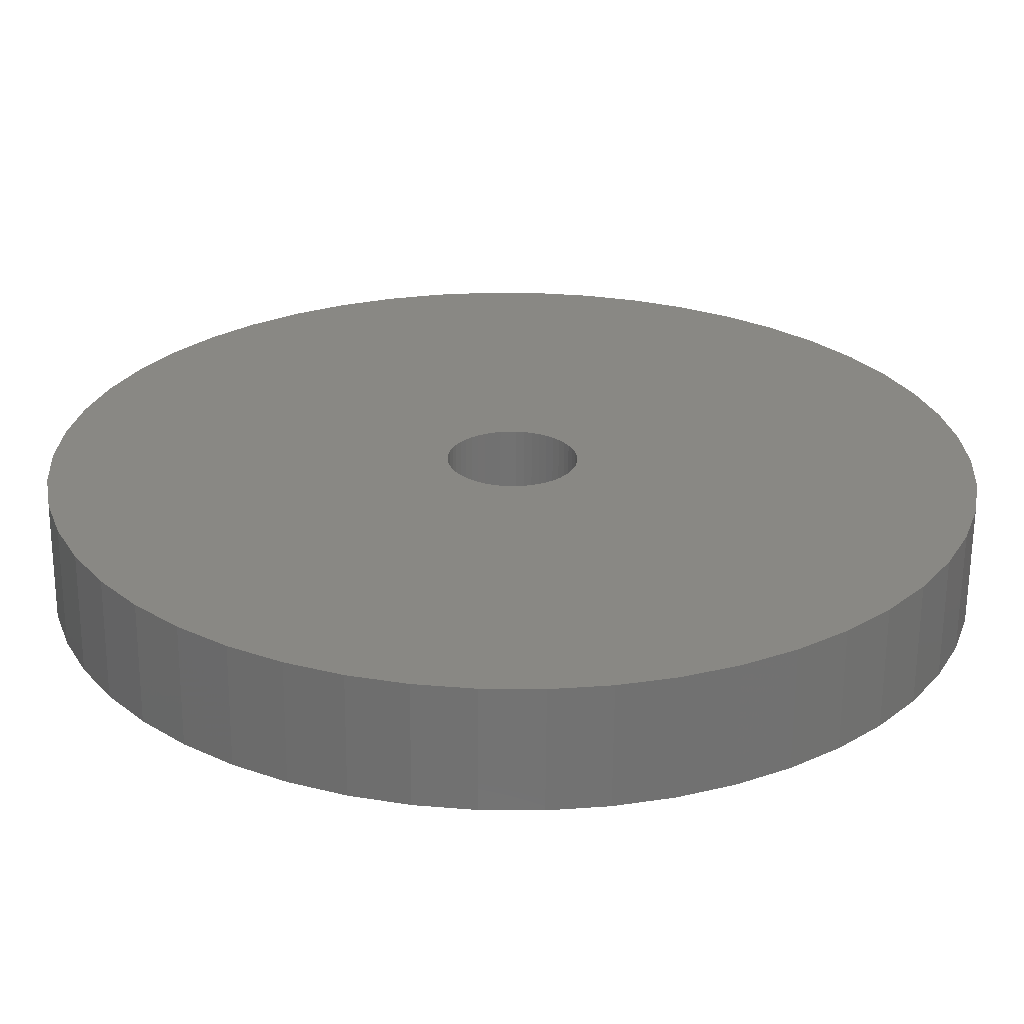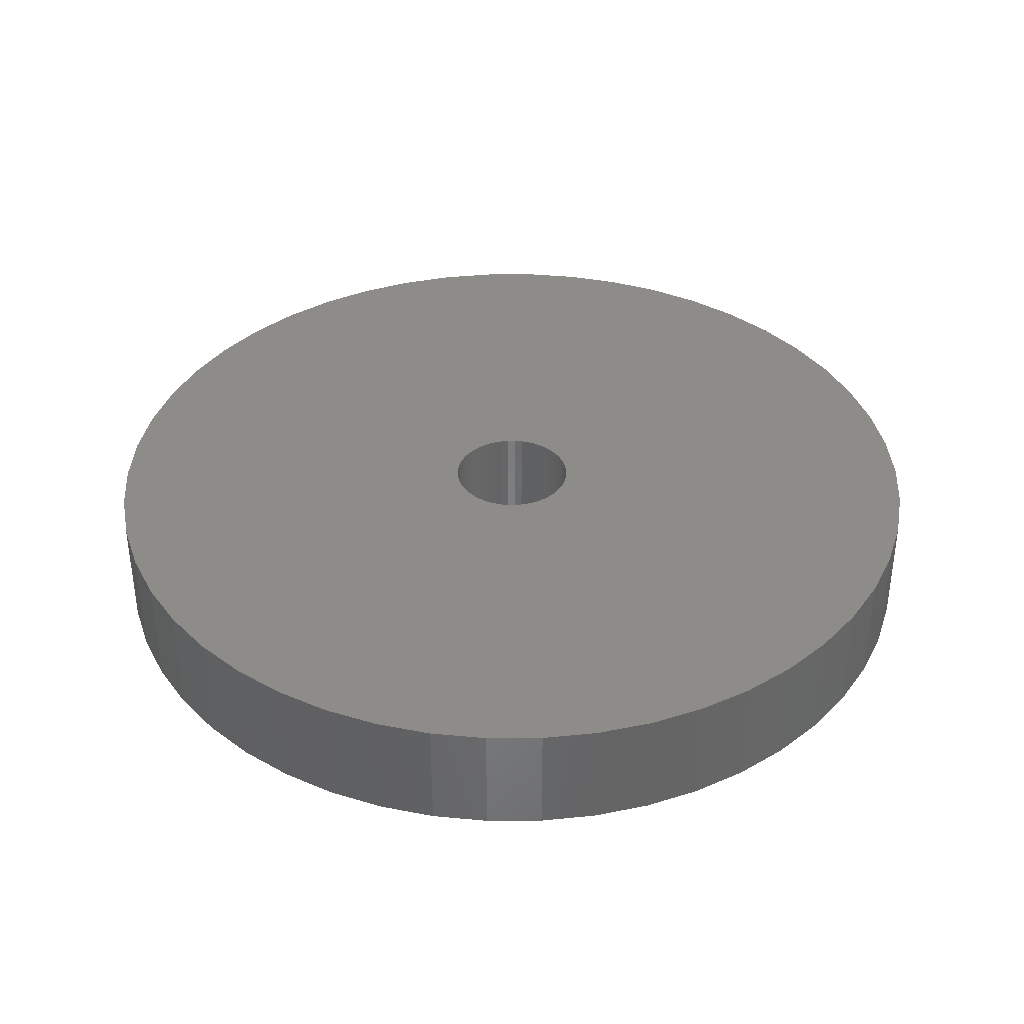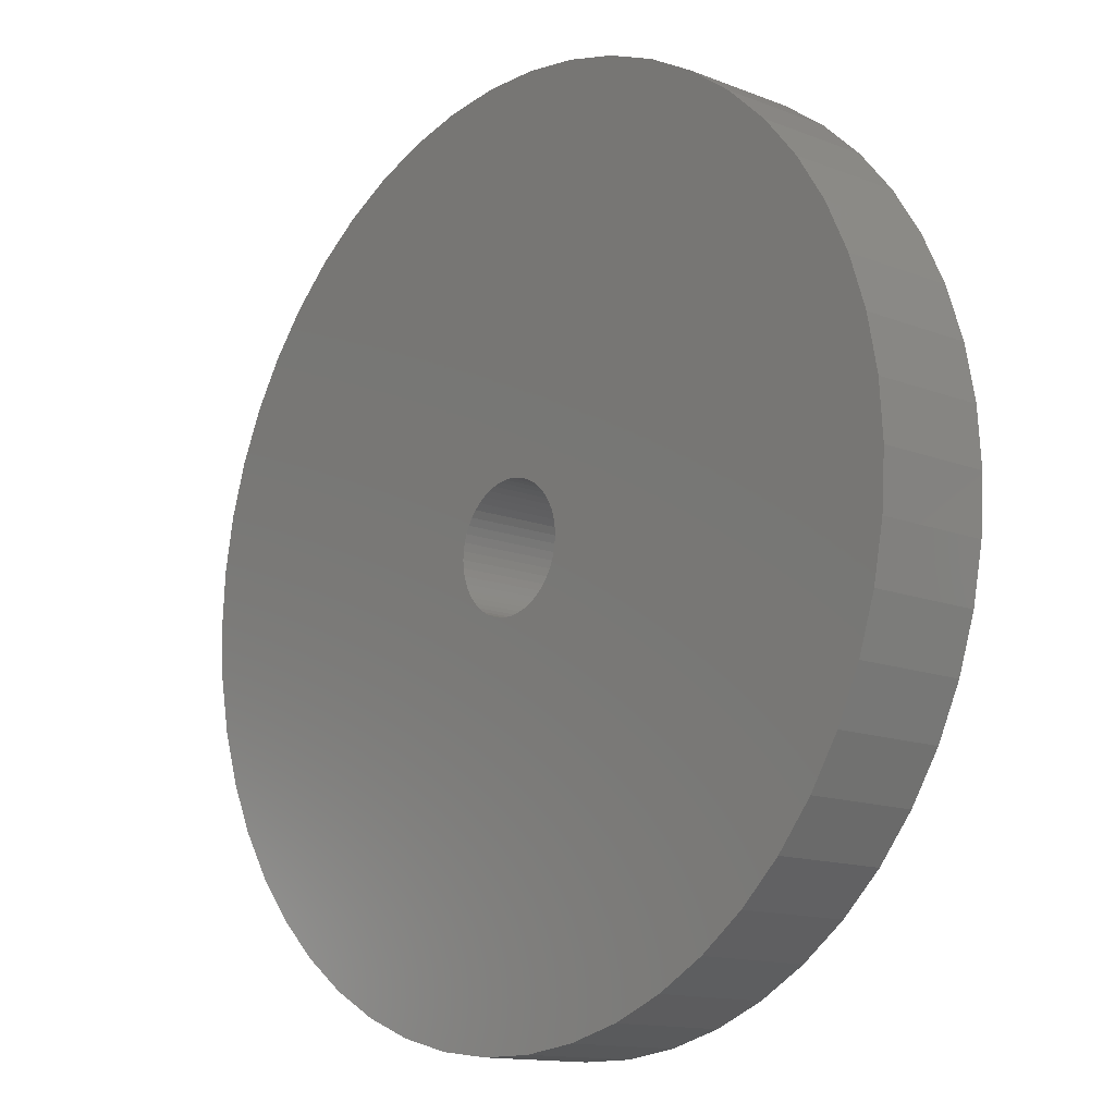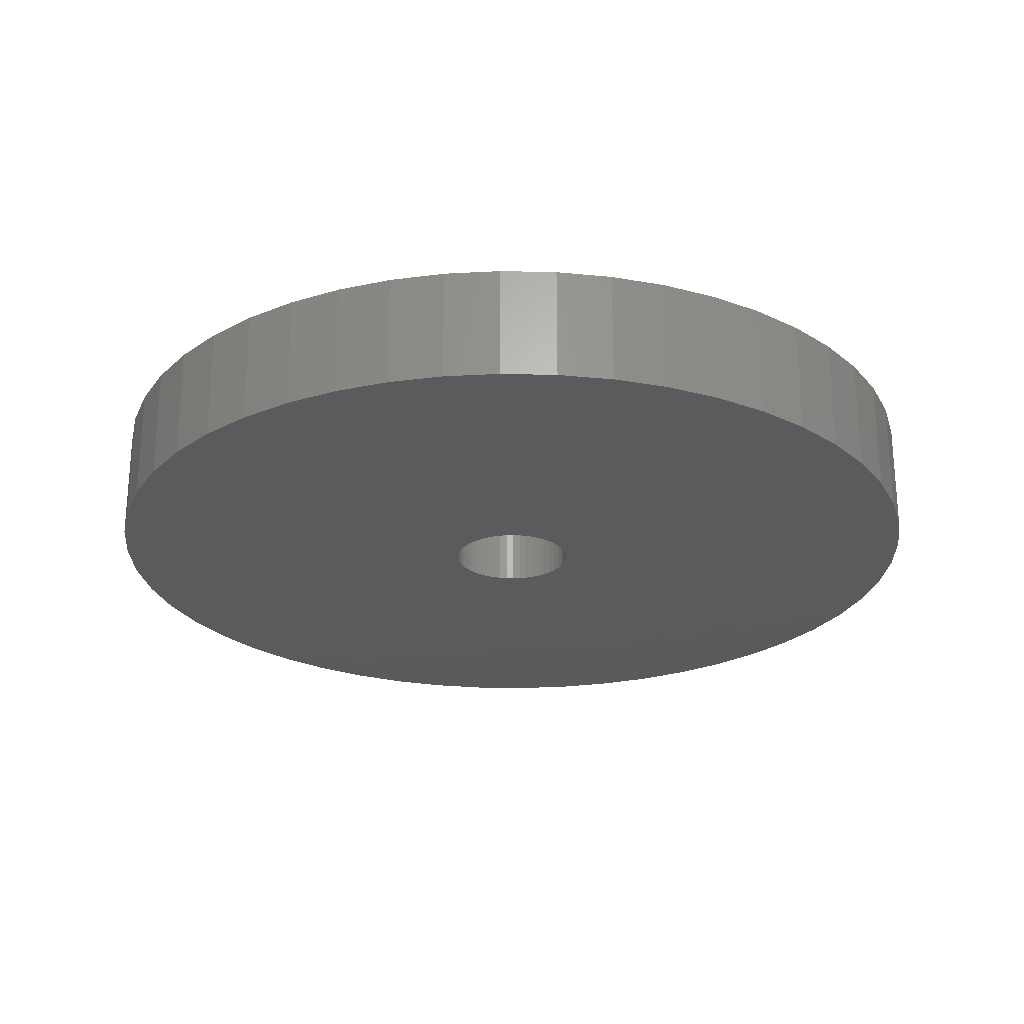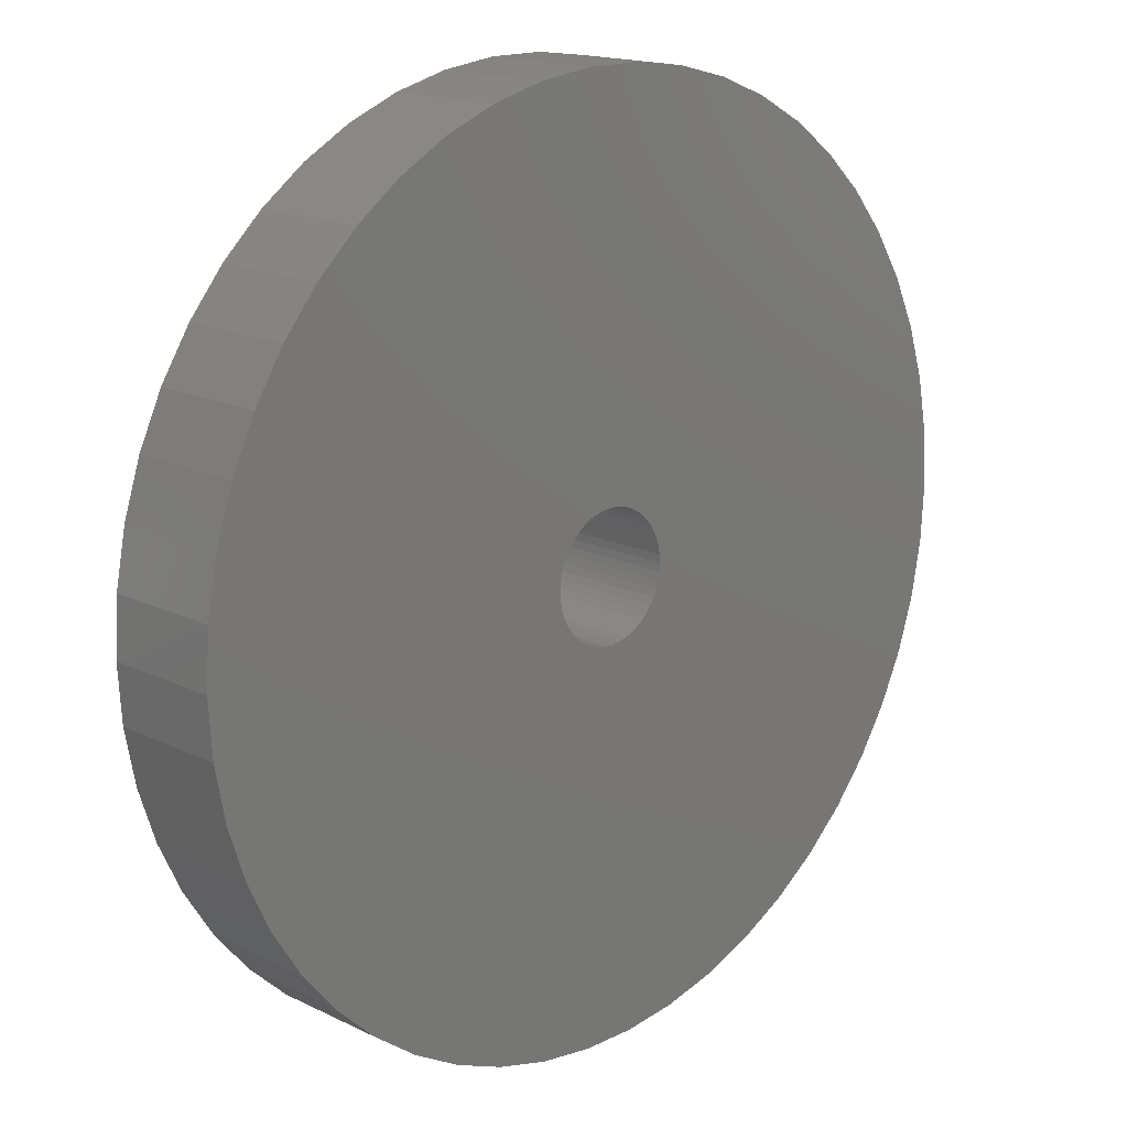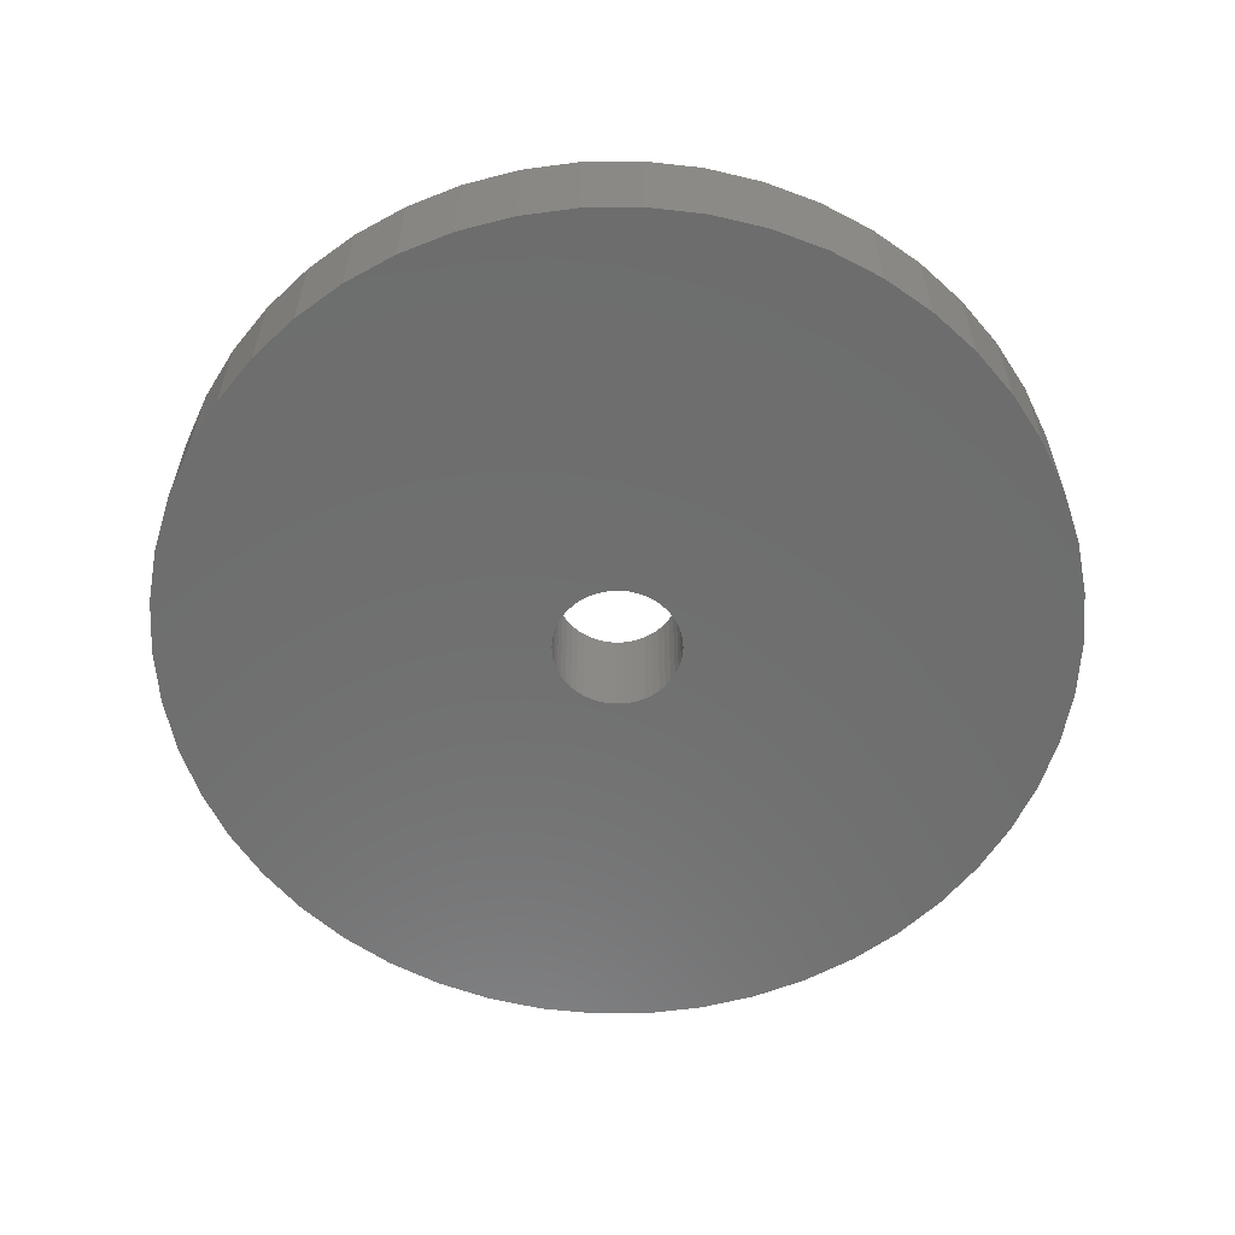
<metadata>
{"format":"stl","ext":"stl","renderer":"f3d","projection":"perspective","resolution":1024,"background":"white","views":[{"elev":-63.9,"azim":-0.4,"up":"+Y"},{"elev":37.4,"azim":-129.9,"up":"+Z"},{"elev":-13.5,"azim":48.7,"up":"+Y"},{"elev":-24.8,"azim":113.1,"up":"+Z"},{"elev":16.4,"azim":134.9,"up":"+Y"},{"elev":-59.9,"azim":-165.0,"up":"+Z"}]}
</metadata>
<code>
# stl→obj: 200 verts, 400 faces
v 23 0 3
v 22.82 2.883 -3
v 22.82 2.883 3
v 23 0 -3
v -23 0 -3
v -22.82 2.883 3
v -22.82 2.883 -3
v -23 0 3
v 1.444 22.95 -3
v -1.444 22.95 3
v 1.444 22.95 3
v -1.444 22.95 -3
v -1.444 -22.95 -3
v 1.444 -22.95 3
v -1.444 -22.95 3
v 1.444 -22.95 -3
v 14.66 -17.72 -3
v 16.77 -15.74 3
v 14.66 -17.72 3
v 16.77 -15.74 -3
v 16.77 15.74 -3
v 14.66 17.72 3
v 16.77 15.74 3
v 14.66 17.72 -3
v -14.66 17.72 -3
v -16.77 15.74 3
v -14.66 17.72 3
v -16.77 15.74 -3
v -7.107 21.87 -3
v -9.793 20.81 3
v -7.107 21.87 3
v -9.793 20.81 -3
v 21.38 8.467 3
v 20.16 11.08 -3
v 20.16 11.08 3
v 21.38 8.467 -3
v 9.793 20.81 -3
v 7.107 21.87 3
v 9.793 20.81 3
v 7.107 21.87 -3
v 4.31 22.59 3
v 4.31 22.59 -3
v 12.32 19.42 -3
v 12.32 19.42 3
v -20.16 11.08 -3
v -18.61 13.52 3
v -18.61 13.52 -3
v -20.16 11.08 3
v -22.28 5.72 -3
v -21.38 8.467 3
v -21.38 8.467 -3
v -22.28 5.72 3
v -12.32 19.42 -3
v -12.32 19.42 3
v -4.31 22.59 3
v -4.31 22.59 -3
v 4.31 -22.59 3
v 4.31 -22.59 -3
v 22.28 5.72 3
v 22.28 5.72 -3
v 18.61 13.52 3
v 18.61 13.52 -3
v 3.25 0 3
v 3.224 0.4073 3
v 22.82 -2.883 3
v 3.148 0.8082 3
v 3.224 -0.4073 3
v 3.022 1.196 3
v 22.28 -5.72 3
v 2.848 1.566 3
v 3.148 -0.8082 3
v 2.629 1.91 3
v 21.38 -8.467 3
v 2.369 2.225 3
v 3.022 -1.196 3
v 2.072 2.504 3
v 20.16 -11.08 3
v 1.741 2.744 3
v 2.848 -1.566 3
v 1.384 2.941 3
v 18.61 -13.52 3
v 1.004 3.091 3
v 2.629 -1.91 3
v 0.609 3.192 3
v 0.2041 3.244 3
v -0.2041 3.244 3
v -0.609 3.192 3
v -1.004 3.091 3
v -1.384 2.941 3
v -1.741 2.744 3
v -2.072 2.504 3
v -2.369 2.225 3
v -2.629 1.91 3
v 2.369 -2.225 3
v 2.072 -2.504 3
v 12.32 -19.42 3
v 1.741 -2.744 3
v 9.793 -20.81 3
v 1.384 -2.941 3
v 7.107 -21.87 3
v 1.004 -3.091 3
v 0.609 -3.192 3
v 0.2041 -3.244 3
v -0.2041 -3.244 3
v -0.609 -3.192 3
v -4.31 -22.59 3
v -1.004 -3.091 3
v -7.107 -21.87 3
v -1.384 -2.941 3
v -9.793 -20.81 3
v -1.741 -2.744 3
v -12.32 -19.42 3
v -2.072 -2.504 3
v -14.66 -17.72 3
v -2.369 -2.225 3
v -16.77 -15.74 3
v -2.629 -1.91 3
v -18.61 -13.52 3
v -2.848 -1.566 3
v -20.16 -11.08 3
v -3.022 -1.196 3
v -21.38 -8.467 3
v -3.148 -0.8082 3
v -22.28 -5.72 3
v -3.224 -0.4073 3
v -22.82 -2.883 3
v -3.25 0 3
v -2.848 1.566 3
v -3.022 1.196 3
v -3.148 0.8082 3
v -3.224 0.4073 3
v 22.82 -2.883 -3
v 18.61 -13.52 -3
v 3.25 0 -3
v 3.224 -0.4073 -3
v 22.28 -5.72 -3
v 3.148 -0.8082 -3
v 21.38 -8.467 -3
v 3.224 0.4073 -3
v 3.022 -1.196 -3
v 20.16 -11.08 -3
v 2.848 -1.566 -3
v 3.148 0.8082 -3
v 2.629 -1.91 -3
v 2.369 -2.225 -3
v 3.022 1.196 -3
v 2.072 -2.504 -3
v 12.32 -19.42 -3
v 1.741 -2.744 -3
v 9.793 -20.81 -3
v 2.848 1.566 -3
v 1.384 -2.941 -3
v 7.107 -21.87 -3
v 1.004 -3.091 -3
v 2.629 1.91 -3
v 0.609 -3.192 -3
v 0.2041 -3.244 -3
v -0.2041 -3.244 -3
v -0.609 -3.192 -3
v -4.31 -22.59 -3
v -1.004 -3.091 -3
v -7.107 -21.87 -3
v -1.384 -2.941 -3
v -9.793 -20.81 -3
v -1.741 -2.744 -3
v -12.32 -19.42 -3
v -2.072 -2.504 -3
v -14.66 -17.72 -3
v -2.369 -2.225 -3
v -16.77 -15.74 -3
v -2.629 -1.91 -3
v 2.369 2.225 -3
v 2.072 2.504 -3
v 1.741 2.744 -3
v 1.384 2.941 -3
v 1.004 3.091 -3
v 0.609 3.192 -3
v 0.2041 3.244 -3
v -0.2041 3.244 -3
v -0.609 3.192 -3
v -1.004 3.091 -3
v -1.384 2.941 -3
v -1.741 2.744 -3
v -2.072 2.504 -3
v -2.369 2.225 -3
v -2.629 1.91 -3
v -2.848 1.566 -3
v -3.022 1.196 -3
v -3.148 0.8082 -3
v -3.224 0.4073 -3
v -3.25 0 -3
v -18.61 -13.52 -3
v -2.848 -1.566 -3
v -20.16 -11.08 -3
v -3.022 -1.196 -3
v -21.38 -8.467 -3
v -3.148 -0.8082 -3
v -22.28 -5.72 -3
v -3.224 -0.4073 -3
v -22.82 -2.883 -3
f 1 2 3
f 2 1 4
f 5 6 7
f 6 5 8
f 9 10 11
f 10 9 12
f 13 14 15
f 14 13 16
f 17 18 19
f 18 17 20
f 21 22 23
f 22 21 24
f 25 26 27
f 26 25 28
f 29 30 31
f 30 29 32
f 33 34 35
f 34 33 36
f 37 38 39
f 38 37 40
f 40 41 38
f 41 40 42
f 43 39 44
f 39 43 37
f 45 46 47
f 46 45 48
f 47 26 28
f 26 47 46
f 49 50 51
f 50 49 52
f 53 27 54
f 27 53 25
f 12 55 10
f 55 12 56
f 16 57 14
f 57 16 58
f 59 36 33
f 36 59 60
f 3 60 59
f 60 3 2
f 61 21 23
f 21 61 62
f 35 62 61
f 62 35 34
f 42 11 41
f 11 42 9
f 24 44 22
f 44 24 43
f 51 48 45
f 48 51 50
f 7 52 49
f 52 7 6
f 63 1 3
f 64 3 59
f 1 63 65
f 66 59 33
f 67 65 63
f 68 33 35
f 65 67 69
f 70 35 61
f 71 69 67
f 72 61 23
f 69 71 73
f 74 23 22
f 75 73 71
f 76 22 44
f 73 75 77
f 78 44 39
f 79 77 75
f 80 39 38
f 77 79 81
f 82 38 41
f 83 81 79
f 81 83 18
f 3 64 63
f 59 66 64
f 33 68 66
f 35 70 68
f 61 72 70
f 23 74 72
f 22 76 74
f 44 78 76
f 84 41 11
f 39 80 78
f 38 82 80
f 41 84 82
f 11 85 84
f 11 86 85
f 10 86 11
f 86 10 87
f 55 87 10
f 87 55 88
f 31 88 55
f 88 31 89
f 30 89 31
f 89 30 90
f 54 90 30
f 90 54 91
f 27 91 54
f 91 27 92
f 92 26 93
f 26 92 27
f 94 18 83
f 18 94 19
f 95 19 94
f 19 95 96
f 97 96 95
f 96 97 98
f 99 98 97
f 98 99 100
f 101 100 99
f 100 101 57
f 102 57 101
f 57 102 14
f 103 14 102
f 104 14 103
f 15 104 105
f 106 105 107
f 108 107 109
f 104 15 14
f 110 109 111
f 112 111 113
f 114 113 115
f 116 115 117
f 118 117 119
f 120 119 121
f 122 121 123
f 124 123 125
f 105 106 15
f 126 125 127
f 46 93 26
f 93 46 128
f 107 108 106
f 48 128 46
f 109 110 108
f 128 48 129
f 111 112 110
f 50 129 48
f 113 114 112
f 129 50 130
f 115 116 114
f 52 130 50
f 117 118 116
f 130 52 131
f 119 120 118
f 6 131 52
f 121 122 120
f 131 6 127
f 123 124 122
f 8 127 6
f 125 126 124
f 127 8 126
f 65 4 1
f 4 65 132
f 18 133 81
f 133 18 20
f 134 4 132
f 135 132 136
f 4 134 2
f 137 136 138
f 139 2 134
f 140 138 141
f 2 139 60
f 142 141 133
f 143 60 139
f 144 133 20
f 60 143 36
f 145 20 17
f 146 36 143
f 147 17 148
f 36 146 34
f 149 148 150
f 151 34 146
f 152 150 153
f 34 151 62
f 154 153 58
f 155 62 151
f 62 155 21
f 132 135 134
f 136 137 135
f 138 140 137
f 141 142 140
f 133 144 142
f 20 145 144
f 17 147 145
f 148 149 147
f 156 58 16
f 150 152 149
f 153 154 152
f 58 156 154
f 16 157 156
f 16 158 157
f 13 158 16
f 158 13 159
f 160 159 13
f 159 160 161
f 162 161 160
f 161 162 163
f 164 163 162
f 163 164 165
f 166 165 164
f 165 166 167
f 168 167 166
f 167 168 169
f 169 170 171
f 170 169 168
f 172 21 155
f 21 172 24
f 173 24 172
f 24 173 43
f 174 43 173
f 43 174 37
f 175 37 174
f 37 175 40
f 176 40 175
f 40 176 42
f 177 42 176
f 42 177 9
f 178 9 177
f 179 9 178
f 12 179 180
f 56 180 181
f 29 181 182
f 179 12 9
f 32 182 183
f 53 183 184
f 25 184 185
f 28 185 186
f 47 186 187
f 45 187 188
f 51 188 189
f 49 189 190
f 180 56 12
f 7 190 191
f 192 171 170
f 171 192 193
f 181 29 56
f 194 193 192
f 182 32 29
f 193 194 195
f 183 53 32
f 196 195 194
f 184 25 53
f 195 196 197
f 185 28 25
f 198 197 196
f 186 47 28
f 197 198 199
f 187 45 47
f 200 199 198
f 188 51 45
f 199 200 191
f 189 49 51
f 5 191 200
f 190 7 49
f 191 5 7
f 148 19 96
f 19 148 17
f 153 98 100
f 98 153 150
f 32 54 30
f 54 32 53
f 56 31 55
f 31 56 29
f 73 136 69
f 136 73 138
f 69 132 65
f 132 69 136
f 77 138 73
f 138 77 141
f 81 141 77
f 141 81 133
f 170 114 116
f 114 170 168
f 170 118 192
f 118 170 116
f 196 124 198
f 124 196 122
f 150 96 98
f 96 150 148
f 58 100 57
f 100 58 153
f 160 15 106
f 15 160 13
f 168 112 114
f 112 168 166
f 192 120 194
f 120 192 118
f 194 122 196
f 122 194 120
f 198 126 200
f 126 198 124
f 200 8 5
f 8 200 126
f 162 106 108
f 106 162 160
f 164 108 110
f 108 164 162
f 166 110 112
f 110 166 164
f 146 70 151
f 70 146 68
f 130 188 129
f 188 130 189
f 151 72 155
f 72 151 70
f 176 80 82
f 80 176 175
f 182 88 89
f 88 182 181
f 129 187 128
f 187 129 188
f 137 67 135
f 67 137 71
f 174 76 78
f 76 174 173
f 93 185 92
f 185 93 186
f 183 89 90
f 89 183 182
f 180 86 87
f 86 180 179
f 134 64 139
f 64 134 63
f 140 71 137
f 71 140 75
f 147 97 95
f 97 147 149
f 139 66 143
f 66 139 64
f 143 68 146
f 68 143 66
f 173 74 76
f 74 173 172
f 155 74 172
f 74 155 72
f 179 85 86
f 85 179 178
f 177 82 84
f 82 177 176
f 175 78 80
f 78 175 174
f 127 190 131
f 190 127 191
f 128 186 93
f 186 128 187
f 181 87 88
f 87 181 180
f 184 90 91
f 90 184 183
f 185 91 92
f 91 185 184
f 135 63 134
f 63 135 67
f 144 79 142
f 79 144 83
f 119 195 121
f 195 119 193
f 156 103 102
f 103 156 157
f 145 95 94
f 95 145 147
f 178 84 85
f 84 178 177
f 131 189 130
f 189 131 190
f 142 75 140
f 75 142 79
f 159 107 105
f 107 159 161
f 158 105 104
f 105 158 159
f 125 191 127
f 191 125 199
f 121 197 123
f 197 121 195
f 154 102 101
f 102 154 156
f 149 99 97
f 99 149 152
f 165 113 111
f 113 165 167
f 161 109 107
f 109 161 163
f 157 104 103
f 104 157 158
f 115 171 117
f 171 115 169
f 117 193 119
f 193 117 171
f 167 115 113
f 115 167 169
f 123 199 125
f 199 123 197
f 145 83 144
f 83 145 94
f 163 111 109
f 111 163 165
f 152 101 99
f 101 152 154

</code>
